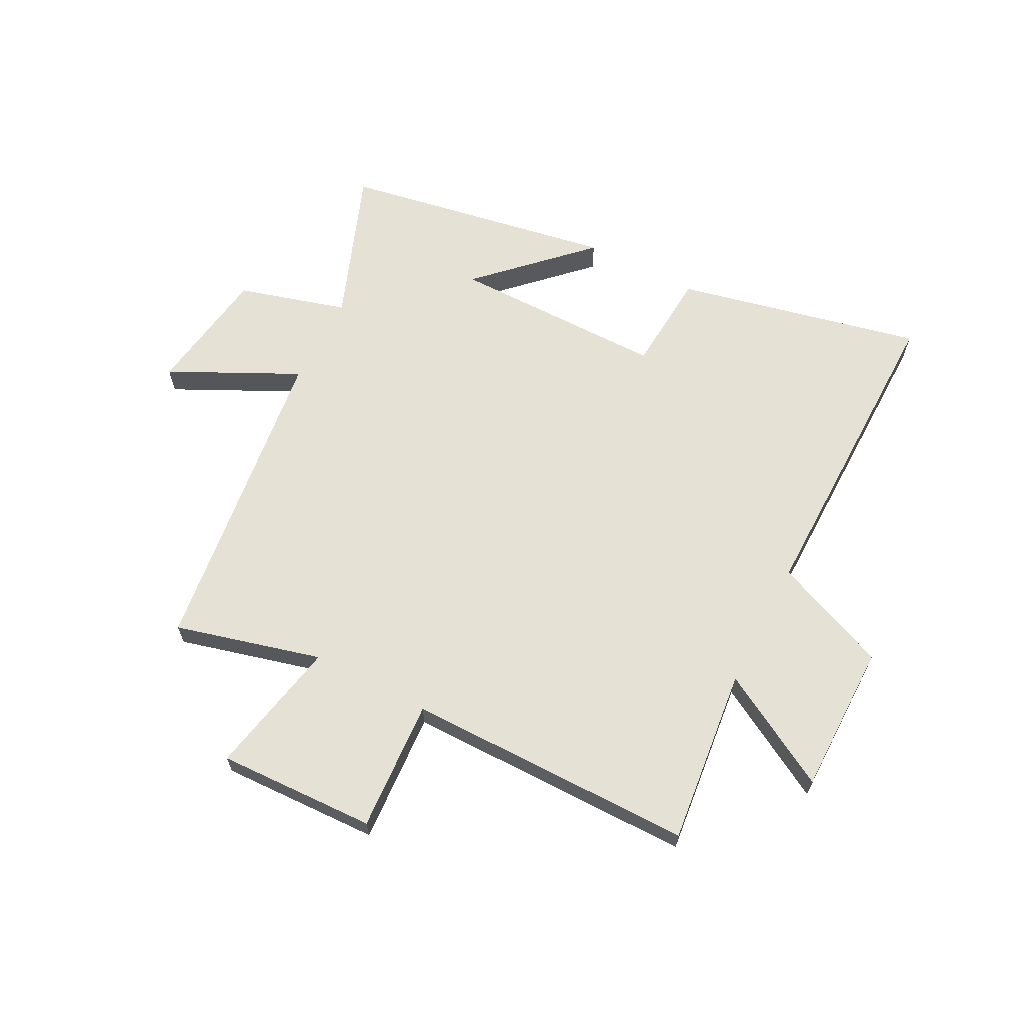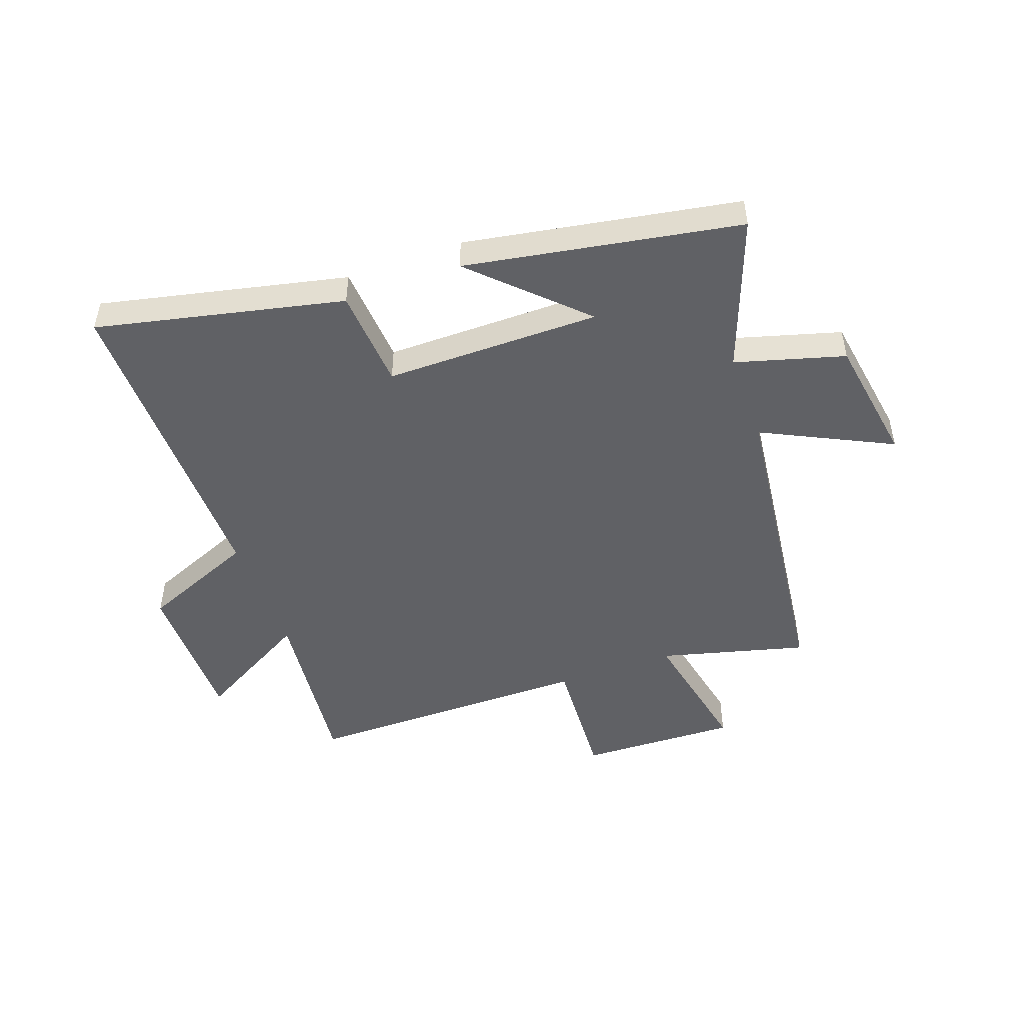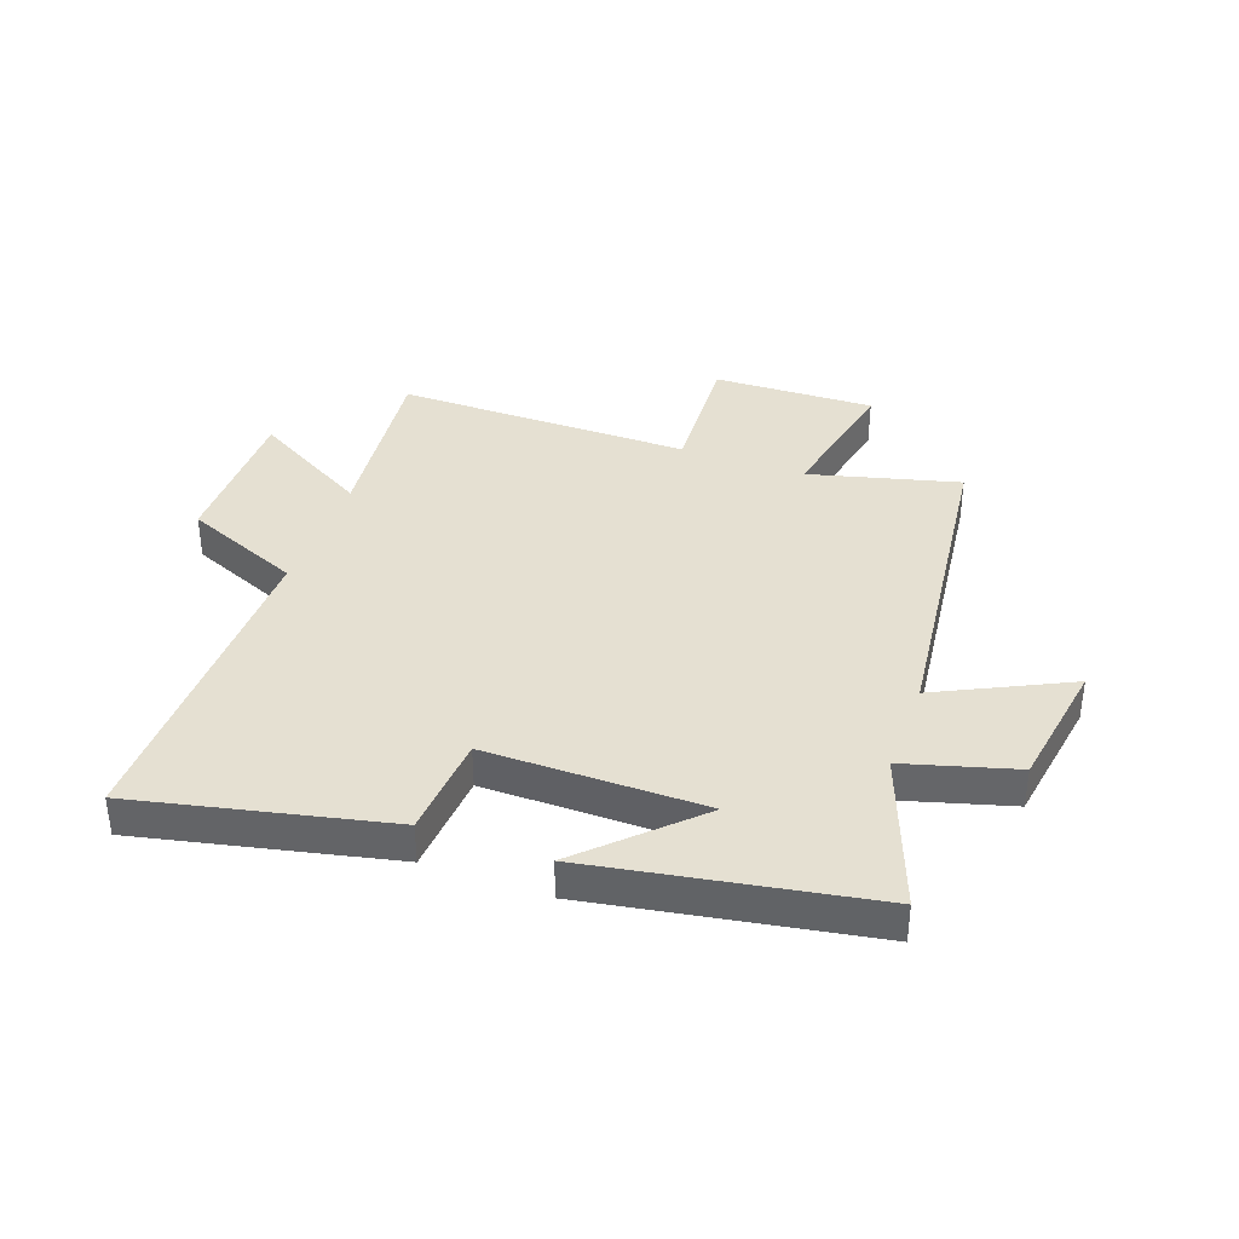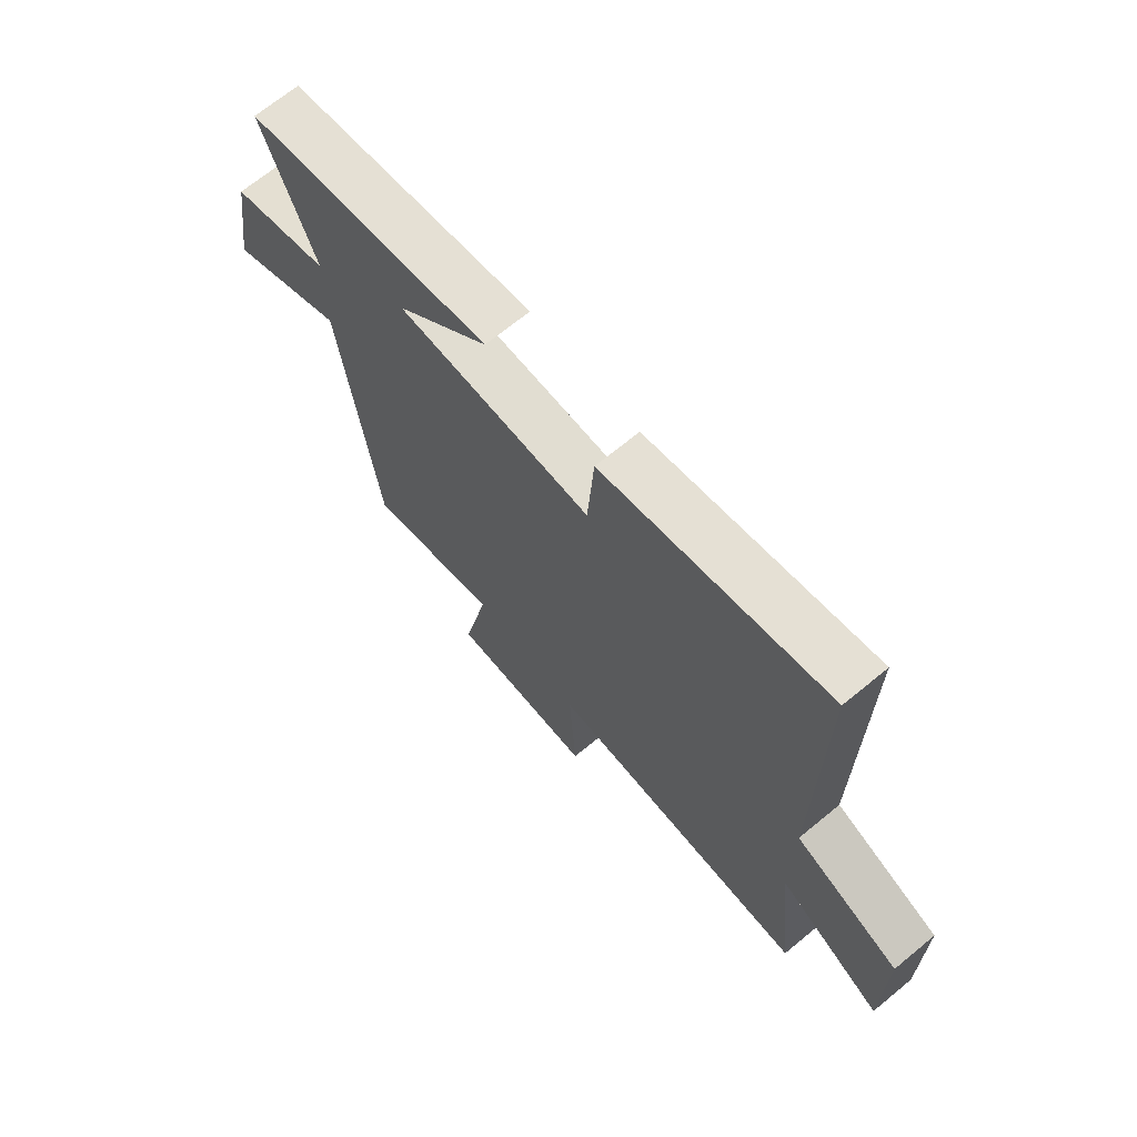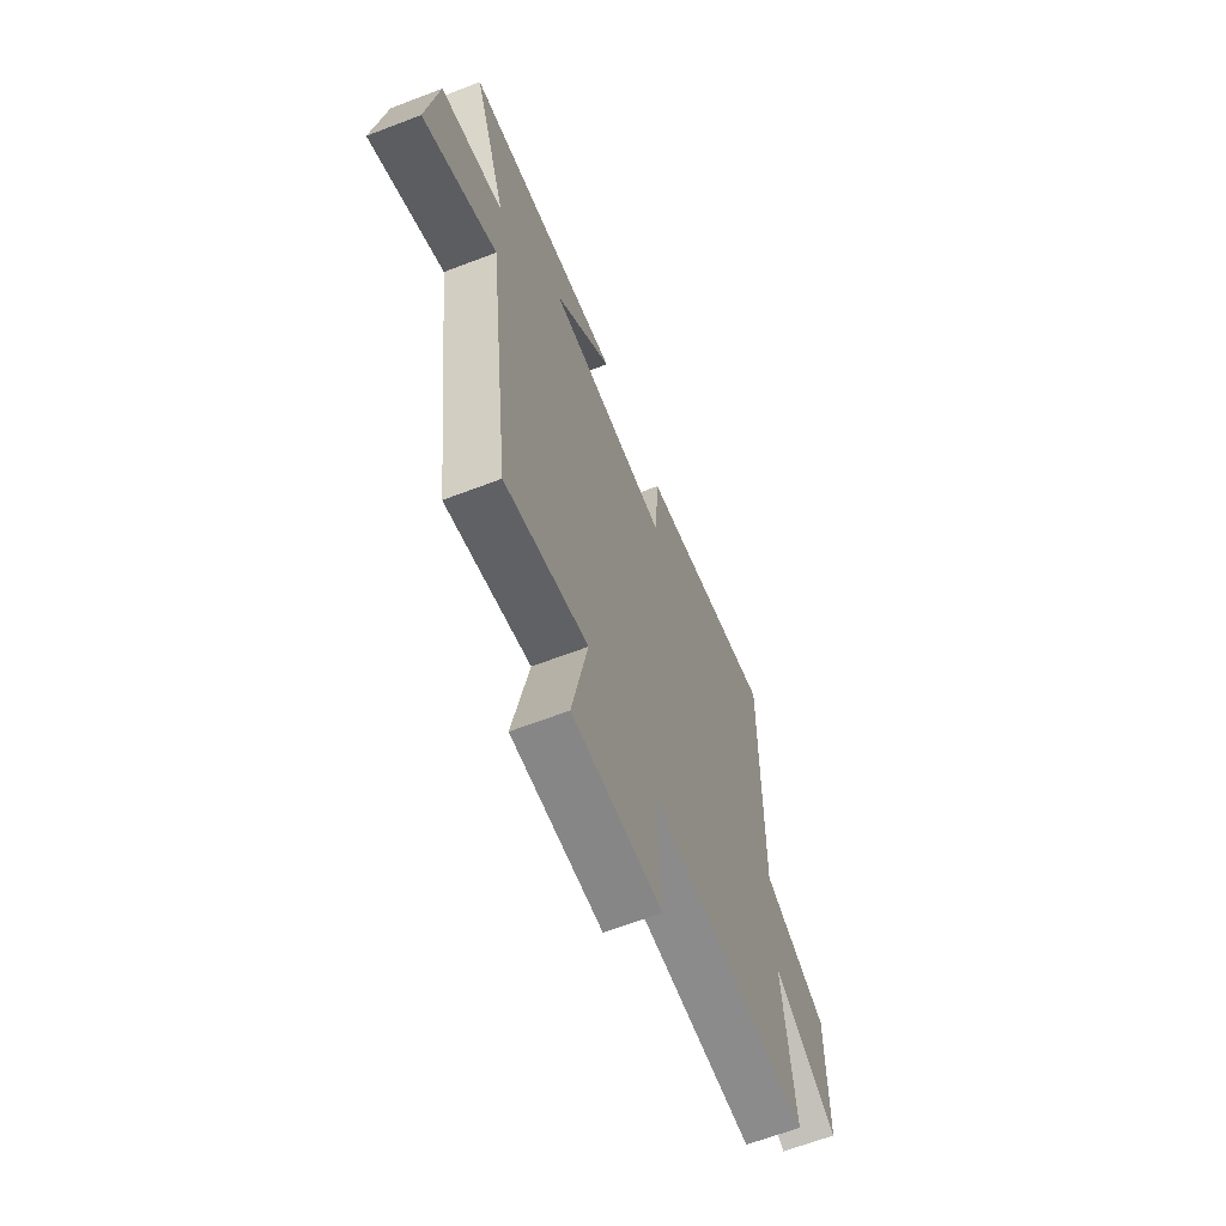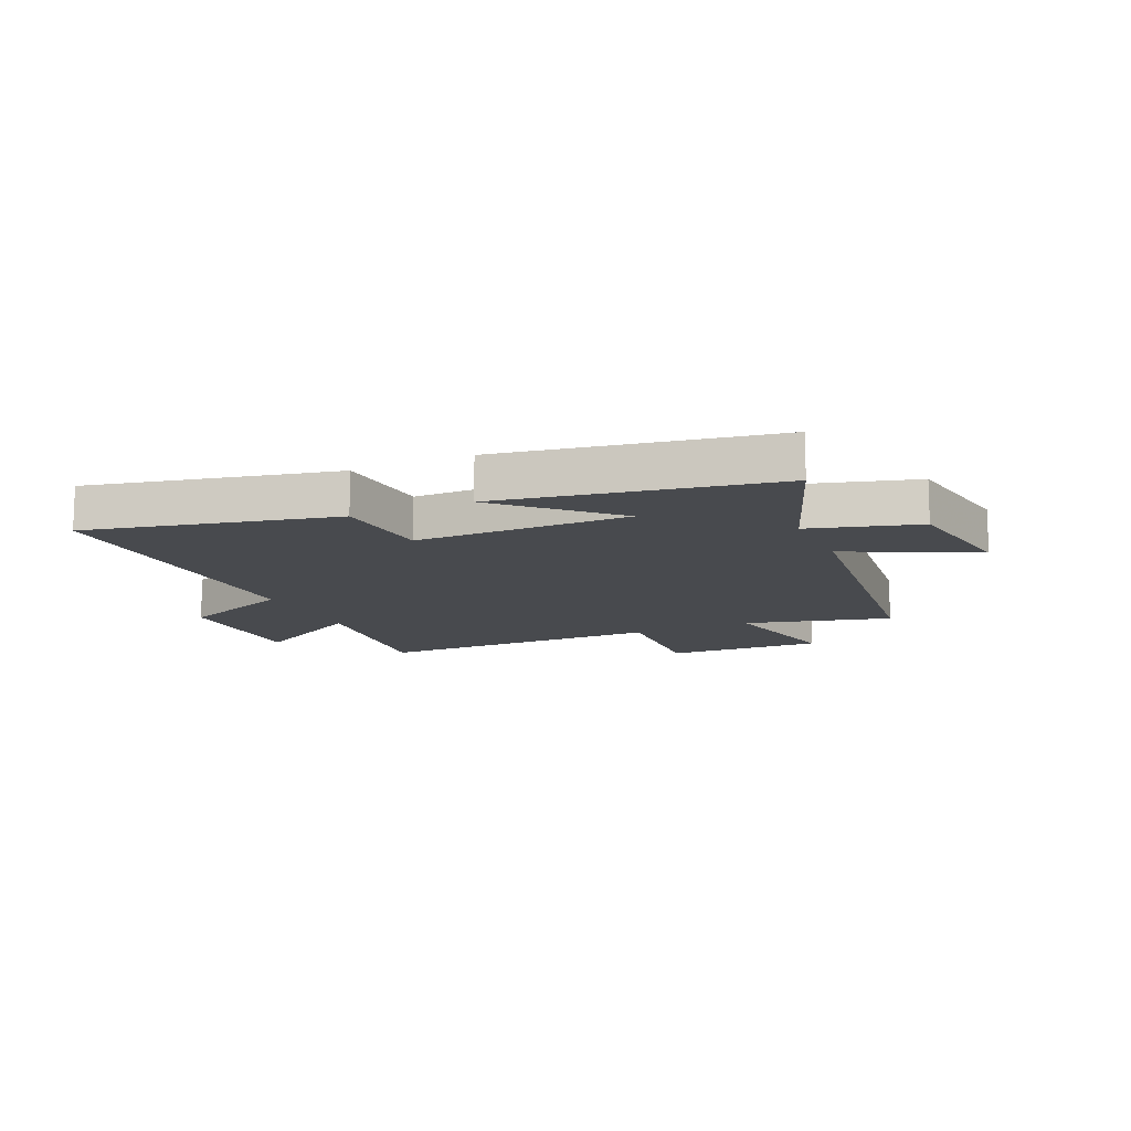
<metadata>
{"format":"obj","ext":"obj","renderer":"f3d","projection":"perspective","resolution":1024,"background":"white","views":[{"elev":64.7,"azim":-152.5,"up":"+Y"},{"elev":-48.7,"azim":20.0,"up":"+Y"},{"elev":37.8,"azim":20.1,"up":"+Y"},{"elev":68.8,"azim":-129.5,"up":"+Z"},{"elev":-63.9,"azim":111.2,"up":"+Z"},{"elev":-12.8,"azim":24.5,"up":"+Y"}]}
</metadata>
<code>
v 0.6 0.07 0.416
v 0.5 0.07 0.151
v 0.688 0.07 0.097
v 0.722 0.07 -0.125
v 0.5 0.07 -0.015
v 0.431 0.07 -0.567
v 0.178 0.07 -0.5
v 0.226 0.07 -0.738
v -0.048 0.07 -0.728
v -0.034 0.07 -0.5
v -0.534 0.07 -0.499
v -0.5 0.07 -0.193
v -0.699 0.07 -0.305
v -0.699 0.07 -0.043
v -0.5 0.07 0.039
v -0.505 0.07 0.596
v -0.079 0.07 0.5
v -0.067 0.07 0.325
v 0.305 0.07 0.325
v 0.127 0.07 0.5
v 0.6 0 0.416
v 0.5 0 0.151
v 0.688 0 0.097
v 0.722 0 -0.125
v 0.5 0 -0.015
v 0.431 0 -0.567
v 0.178 0 -0.5
v 0.226 0 -0.738
v -0.048 0 -0.728
v -0.034 0 -0.5
v -0.534 0 -0.499
v -0.5 0 -0.193
v -0.699 0 -0.305
v -0.699 0 -0.043
v -0.5 0 0.039
v -0.505 0 0.596
v -0.079 0 0.5
v -0.067 0 0.325
v 0.305 0 0.325
v 0.127 0 0.5
f 19 20 1 2
f 18 19 2
f 15 16 17 18
f 15 18 2
f 12 13 14 15
f 12 15 2 3
f 10 11 12
f 7 8 9 10
f 7 10 12
f 5 6 7 12
f 3 4 5
f 3 5 12
f 22 21 40 39
f 22 39 38
f 38 37 36 35
f 22 38 35
f 35 34 33 32
f 23 22 35 32
f 32 31 30
f 30 29 28 27
f 32 30 27
f 32 27 26 25
f 25 24 23
f 32 25 23
f 1 21 22 2
f 2 22 23 3
f 3 23 24 4
f 4 24 25 5
f 5 25 26 6
f 6 26 27 7
f 7 27 28 8
f 8 28 29 9
f 9 29 30 10
f 10 30 31 11
f 11 31 32 12
f 12 32 33 13
f 13 33 34 14
f 14 34 35 15
f 15 35 36 16
f 16 36 37 17
f 17 37 38 18
f 18 38 39 19
f 19 39 40 20
f 20 40 21 1

</code>
